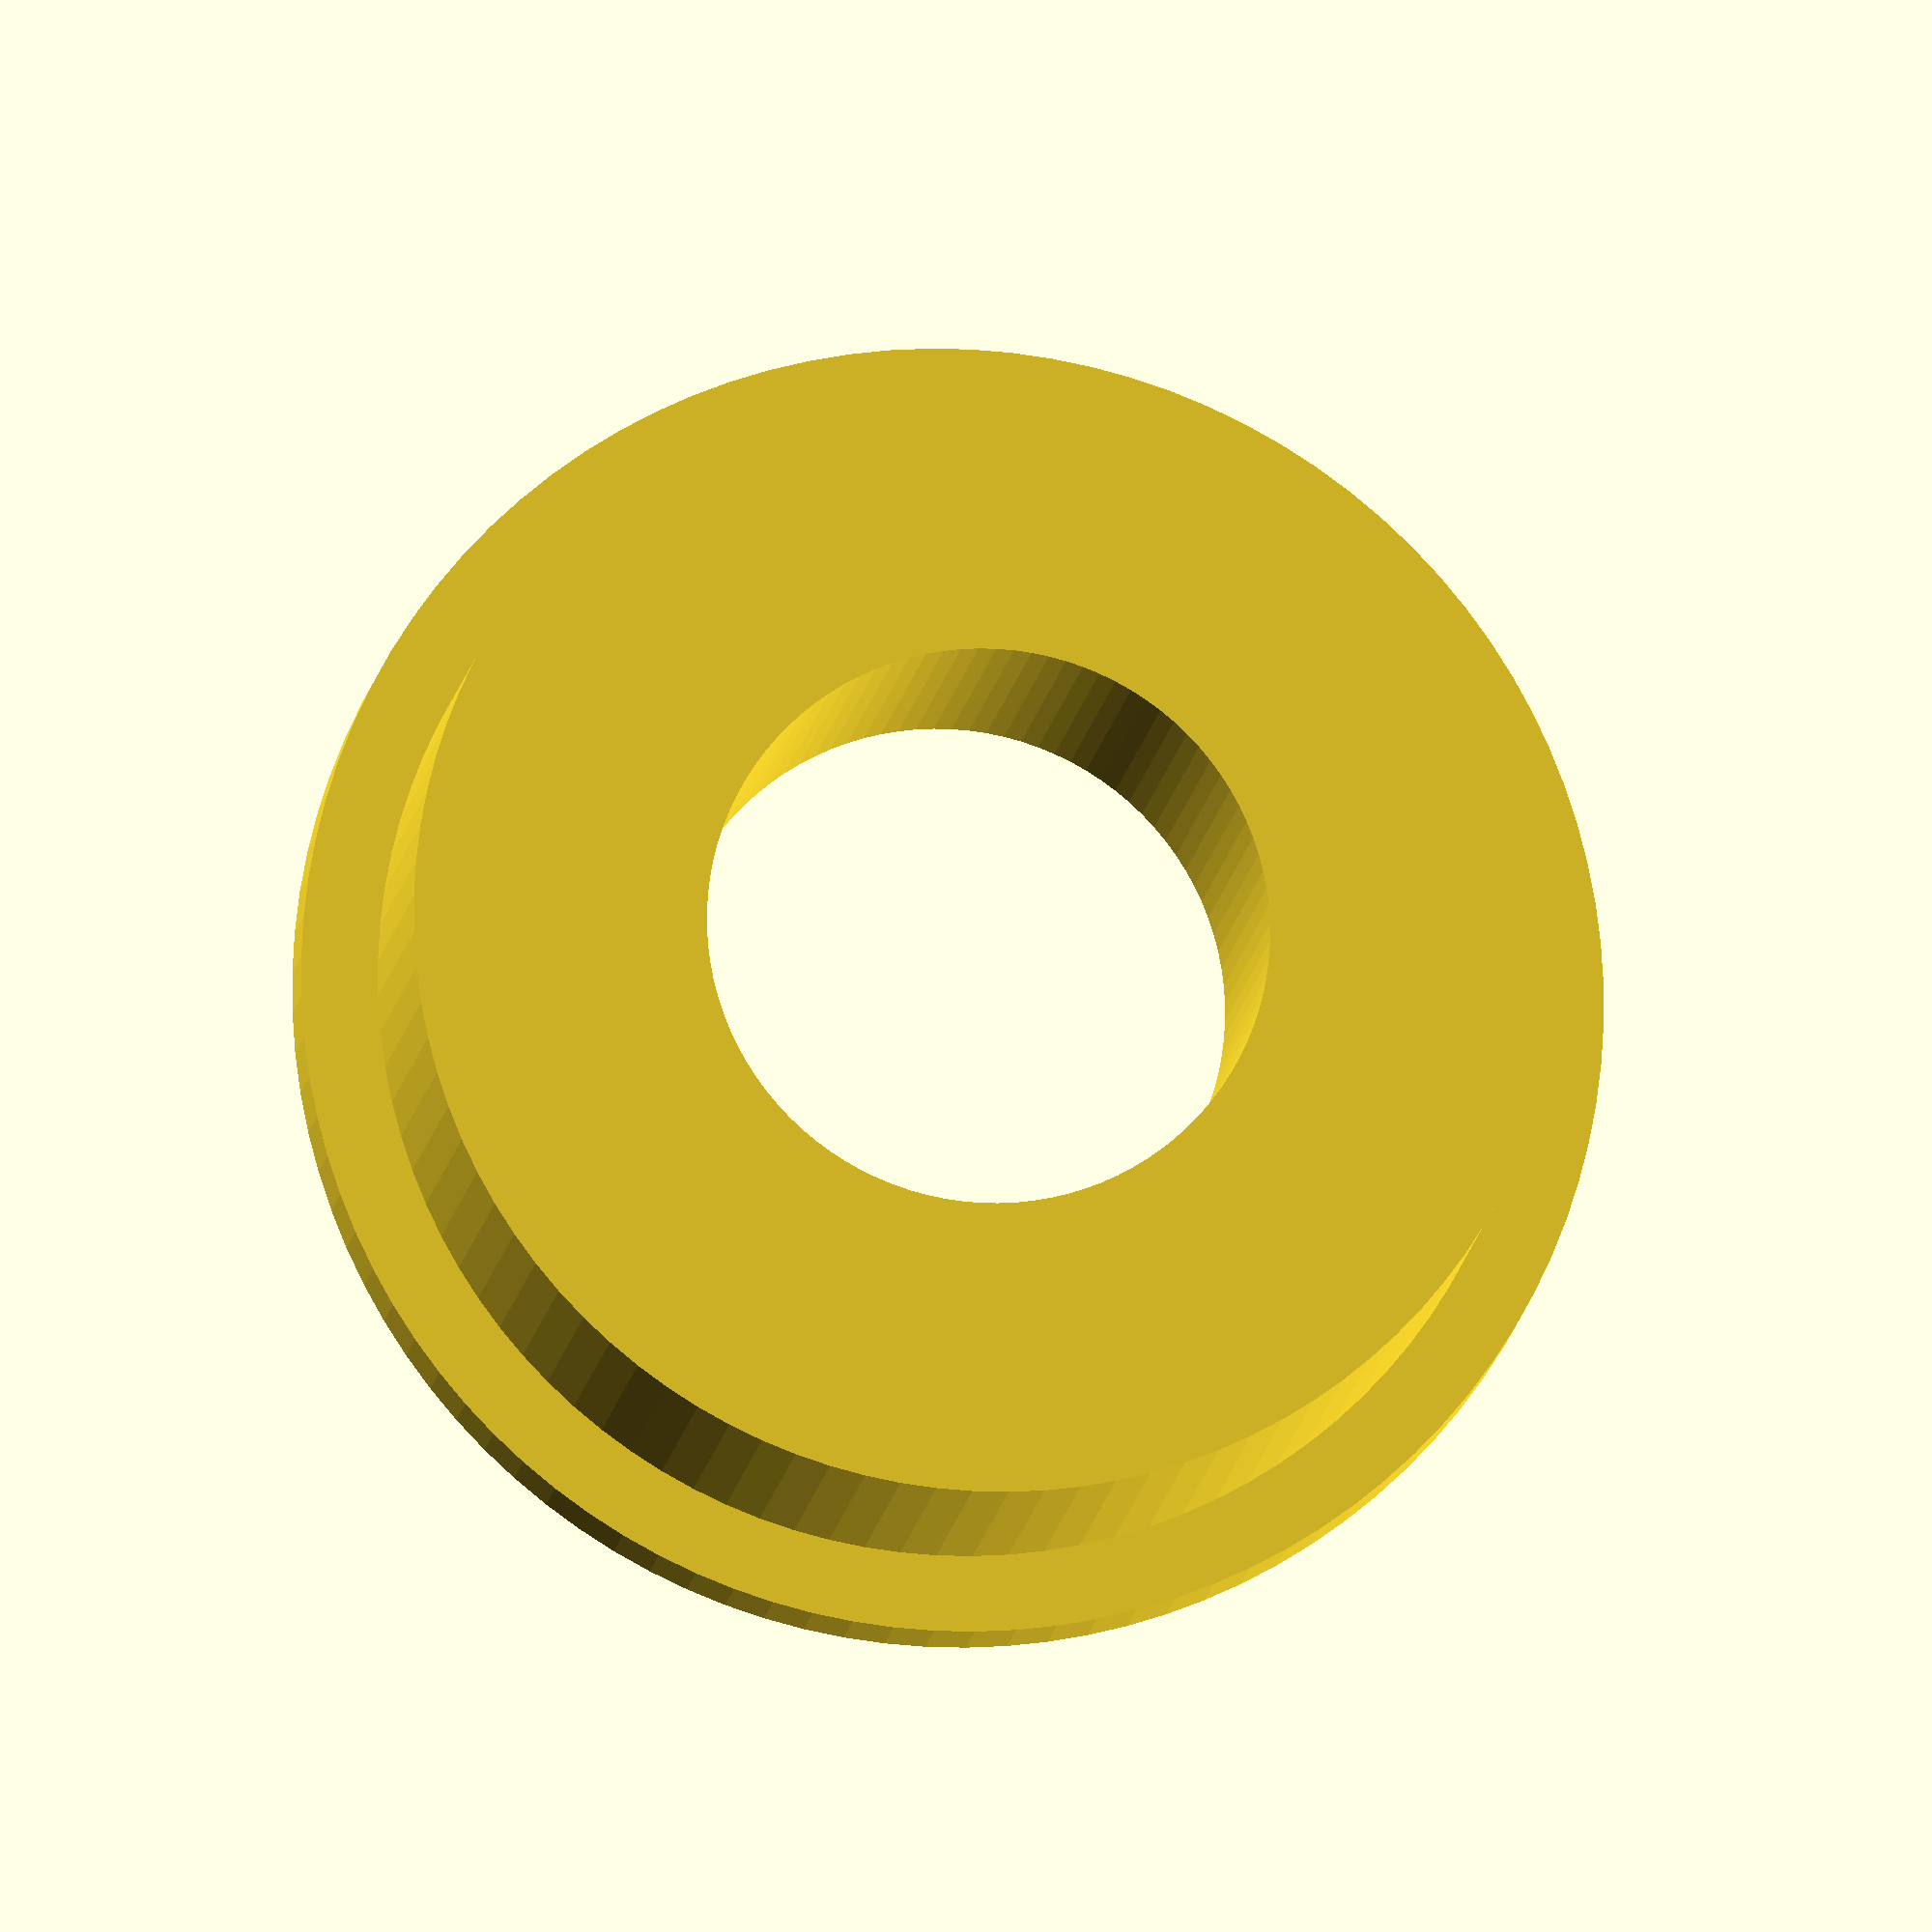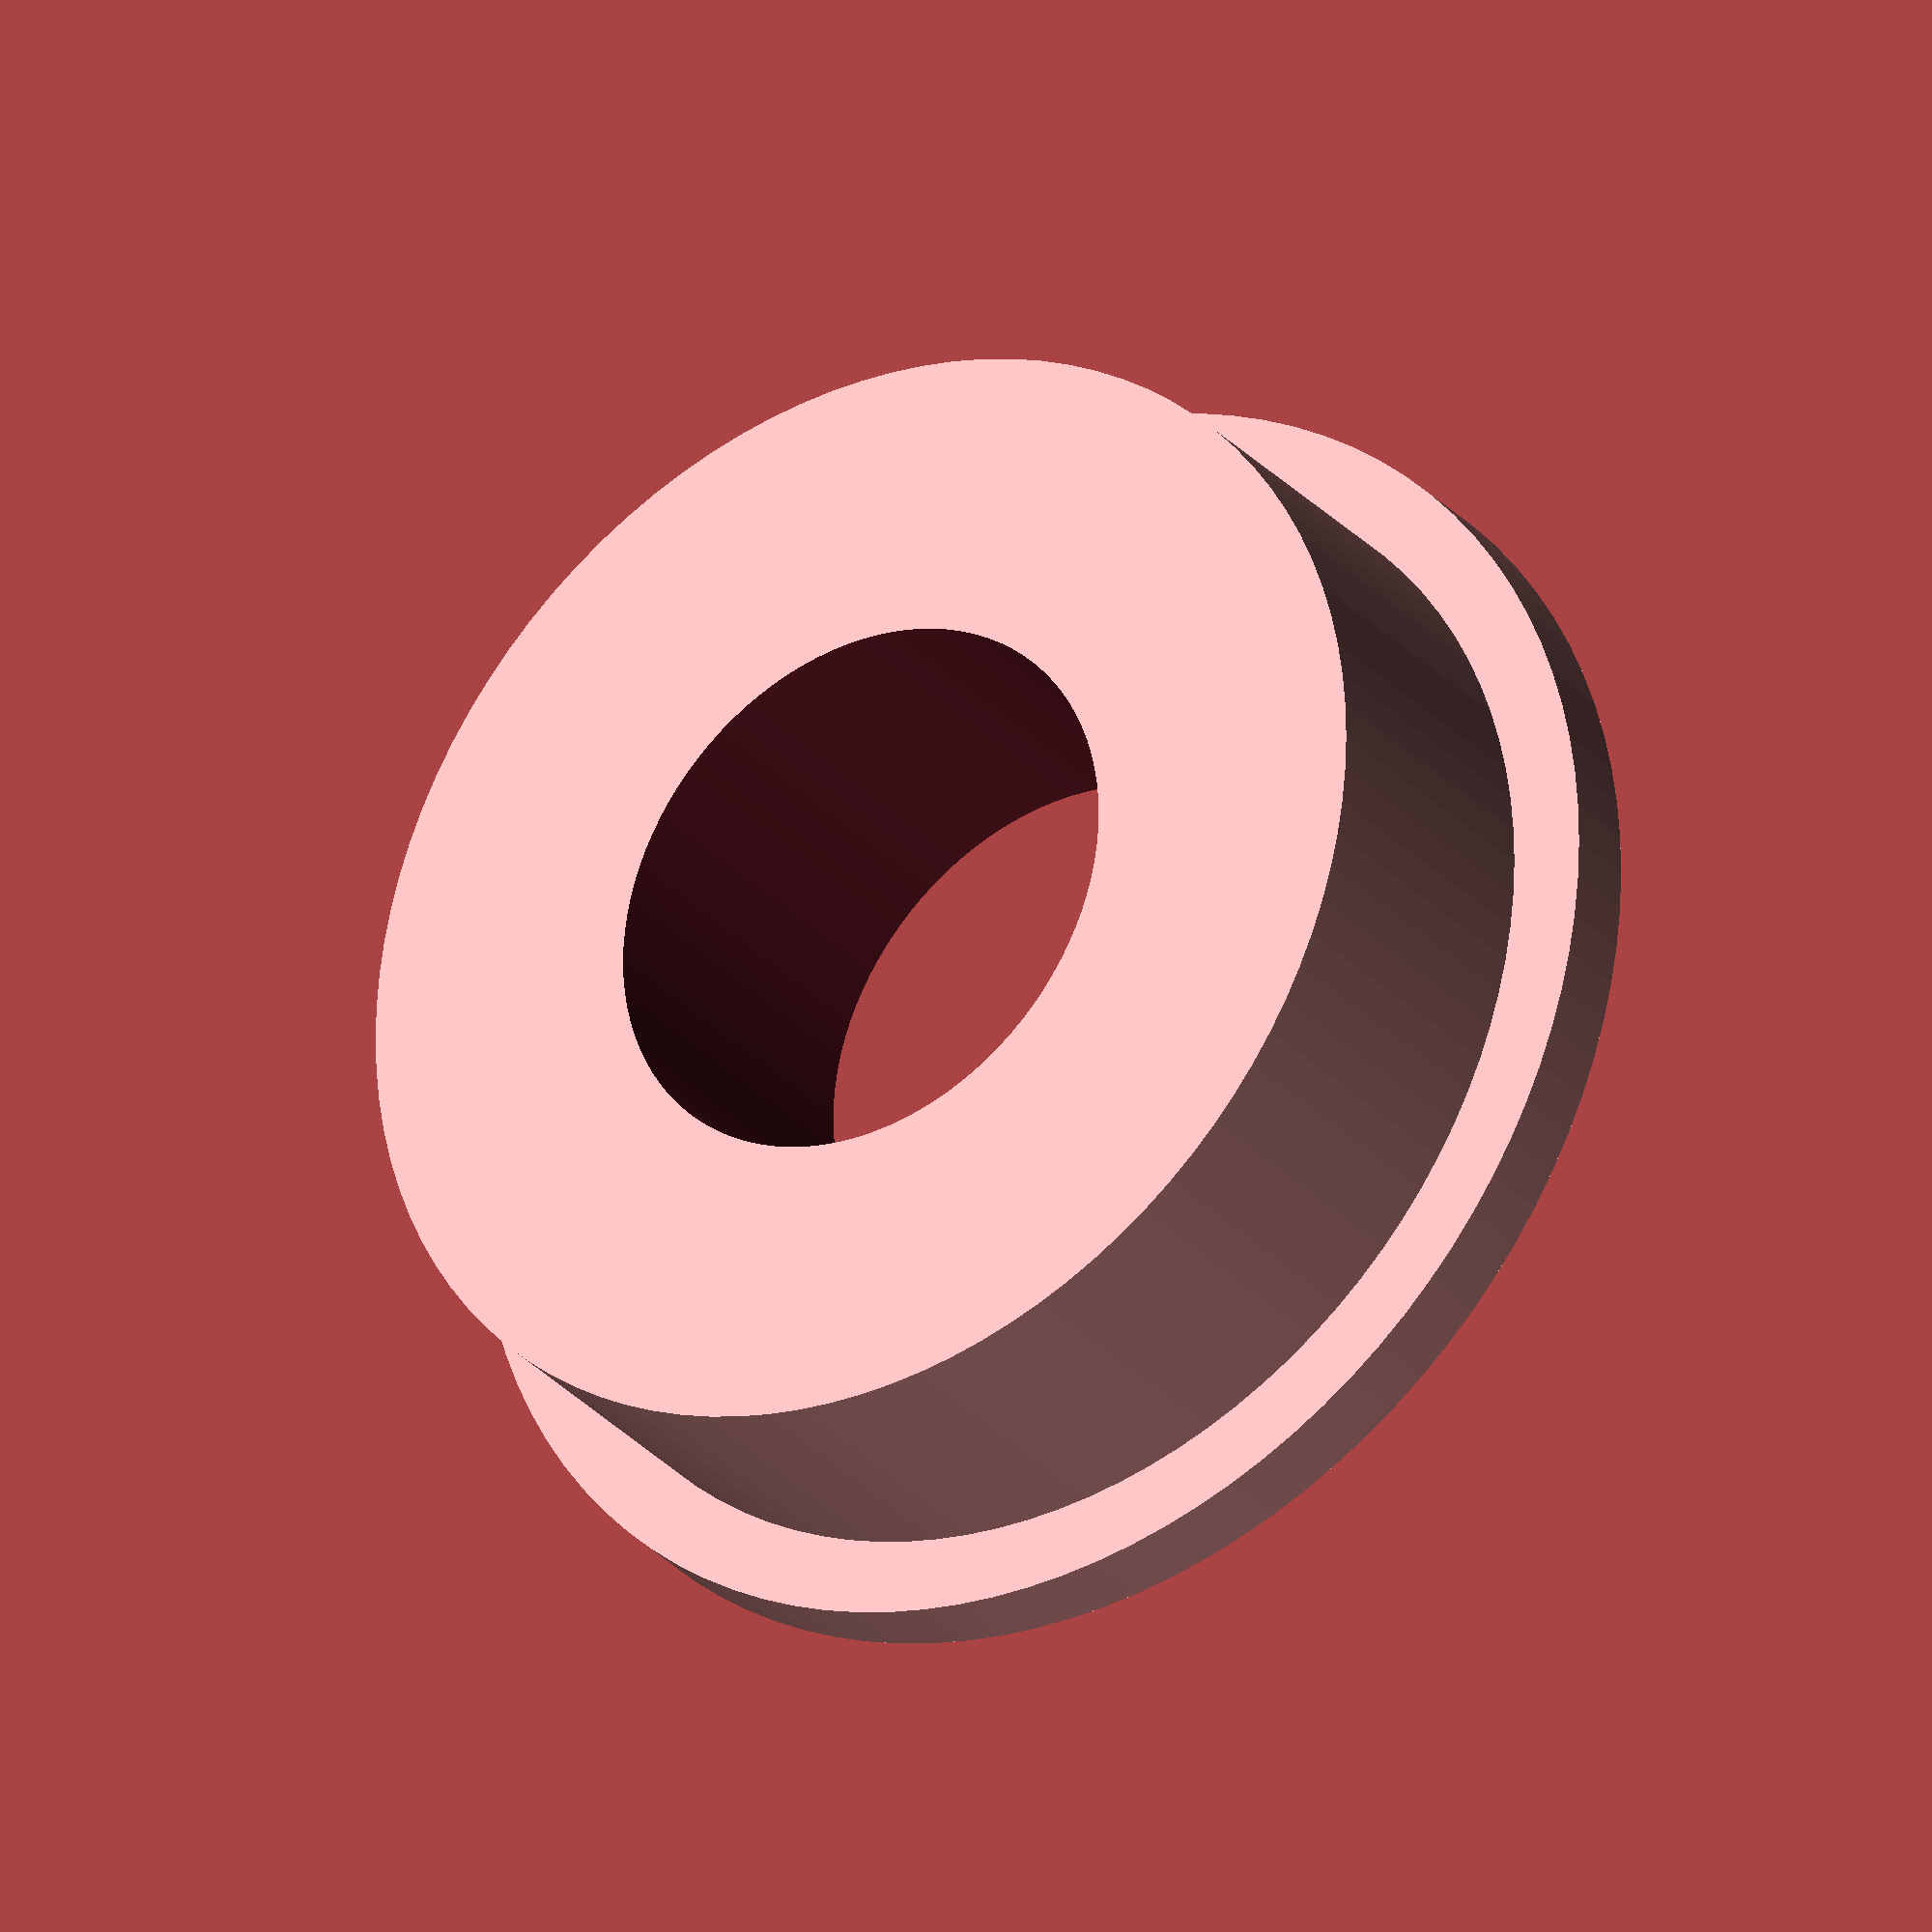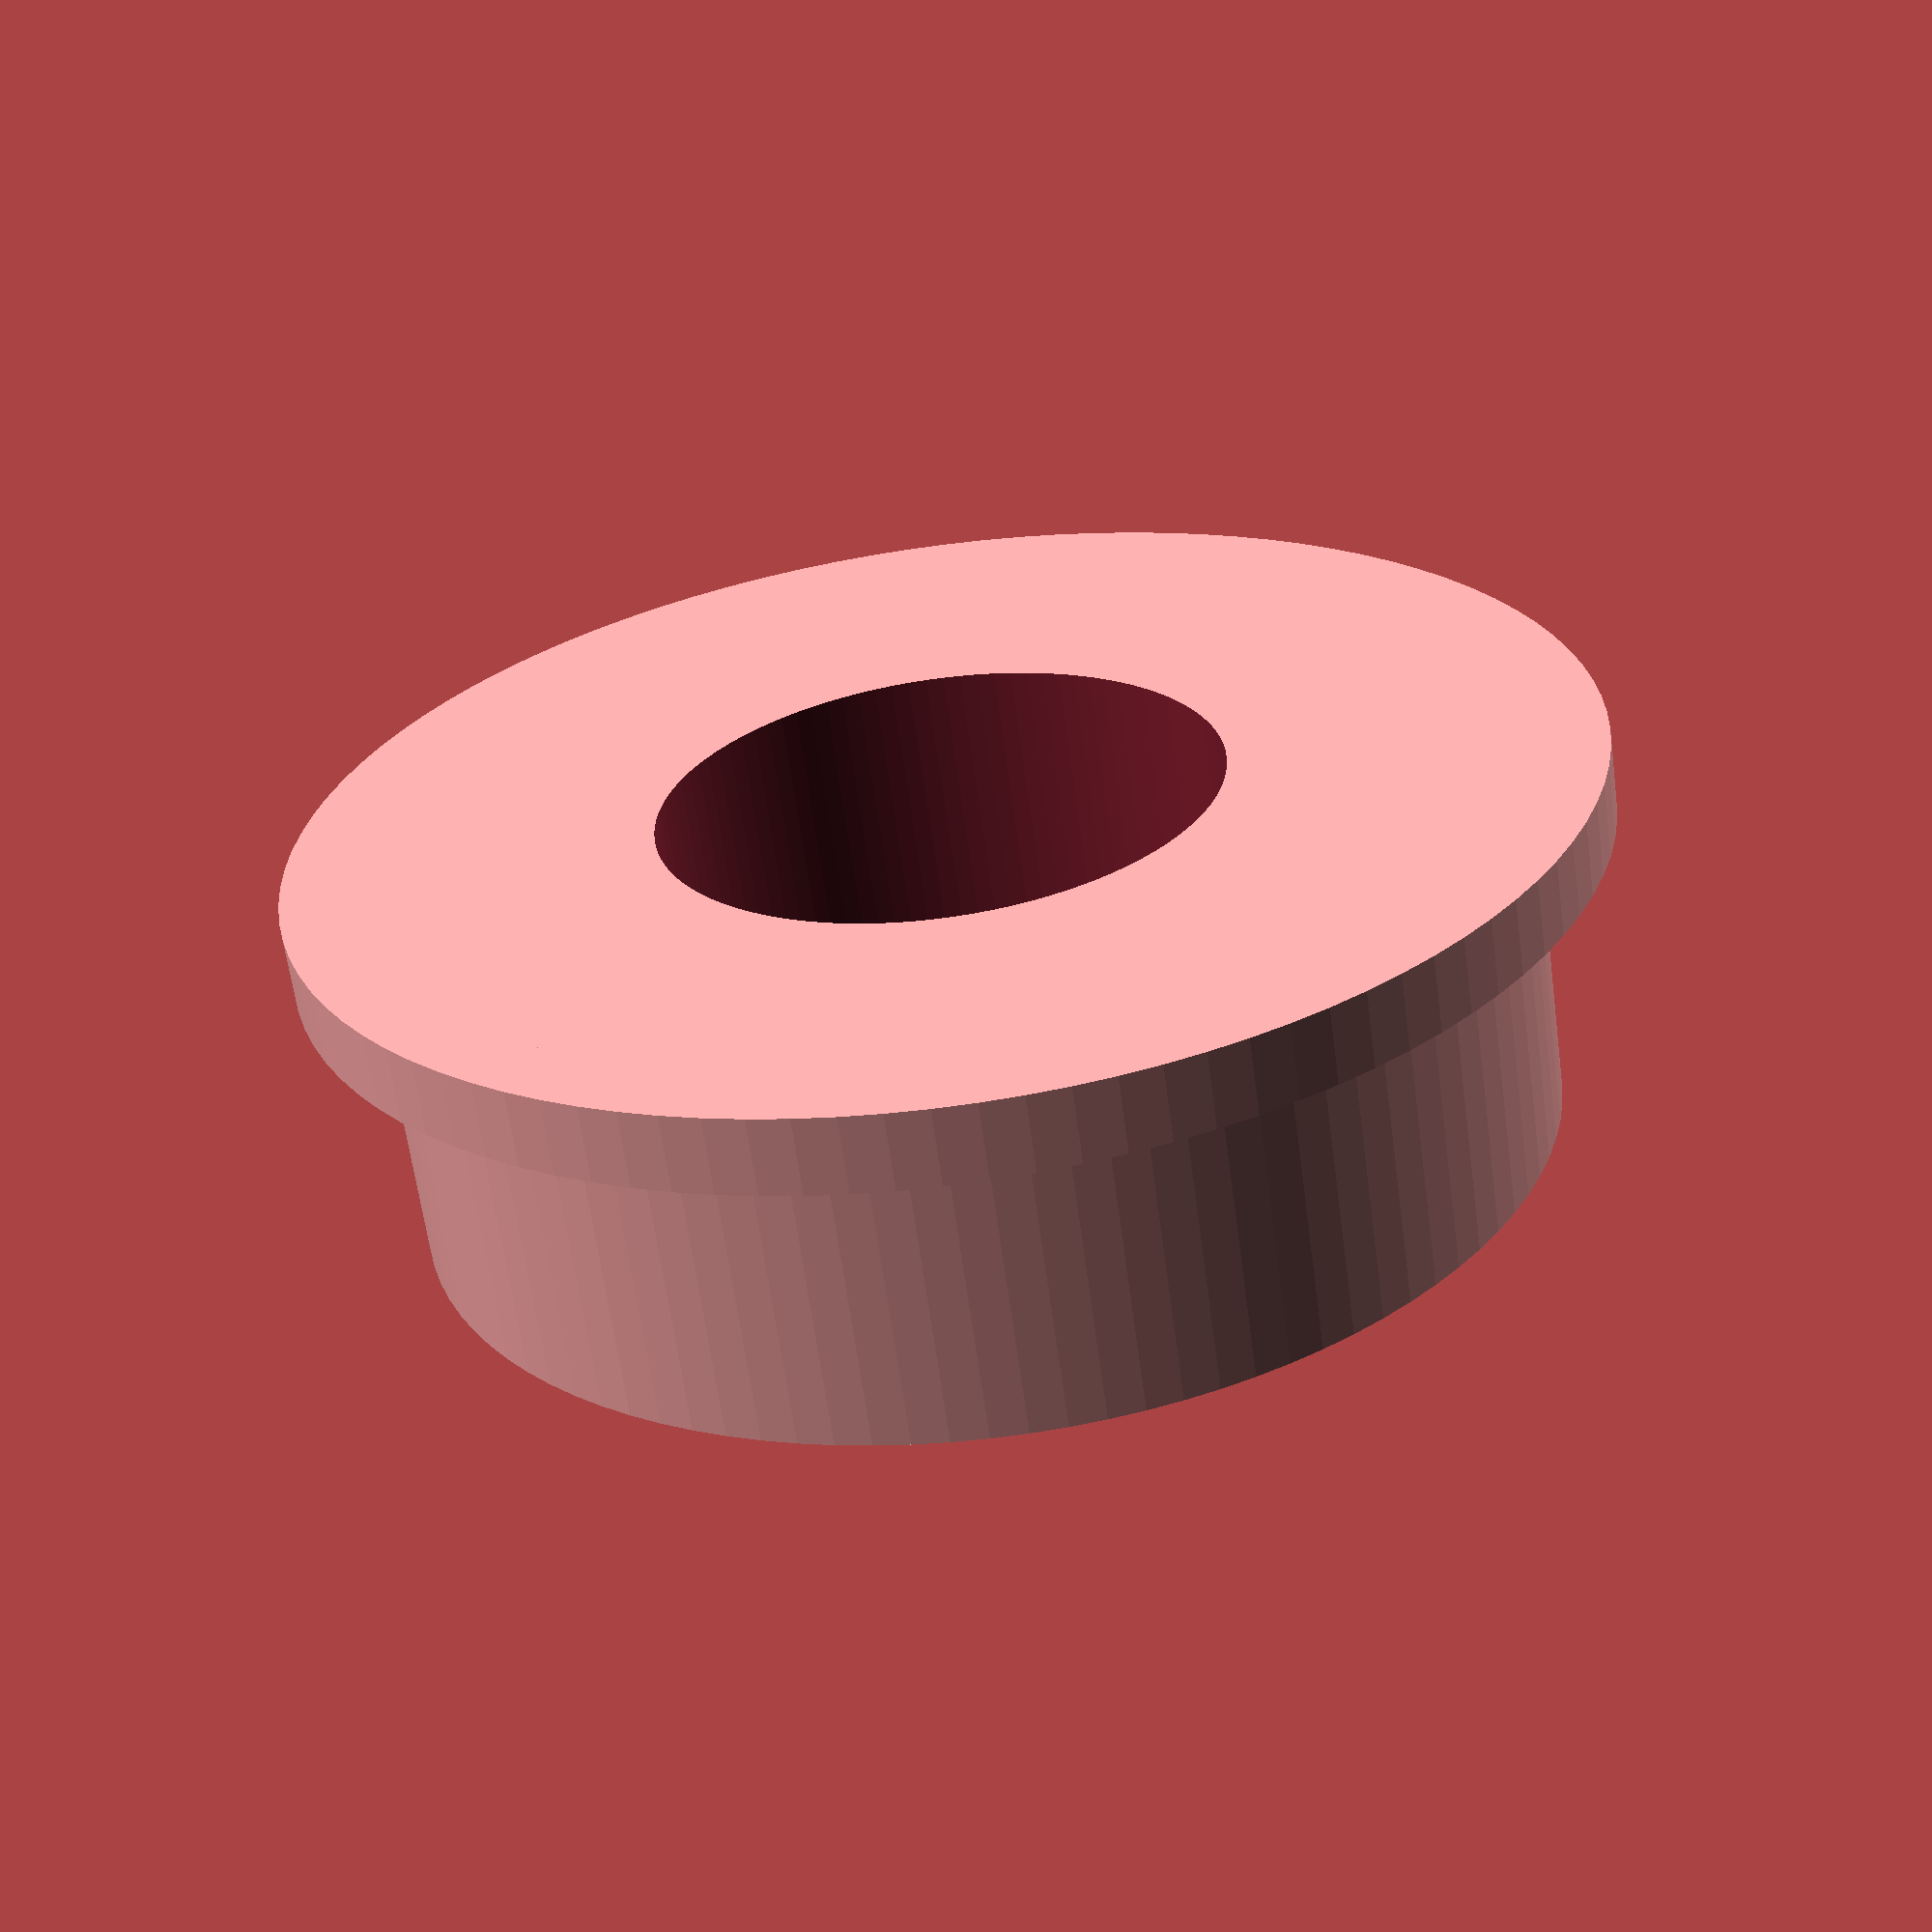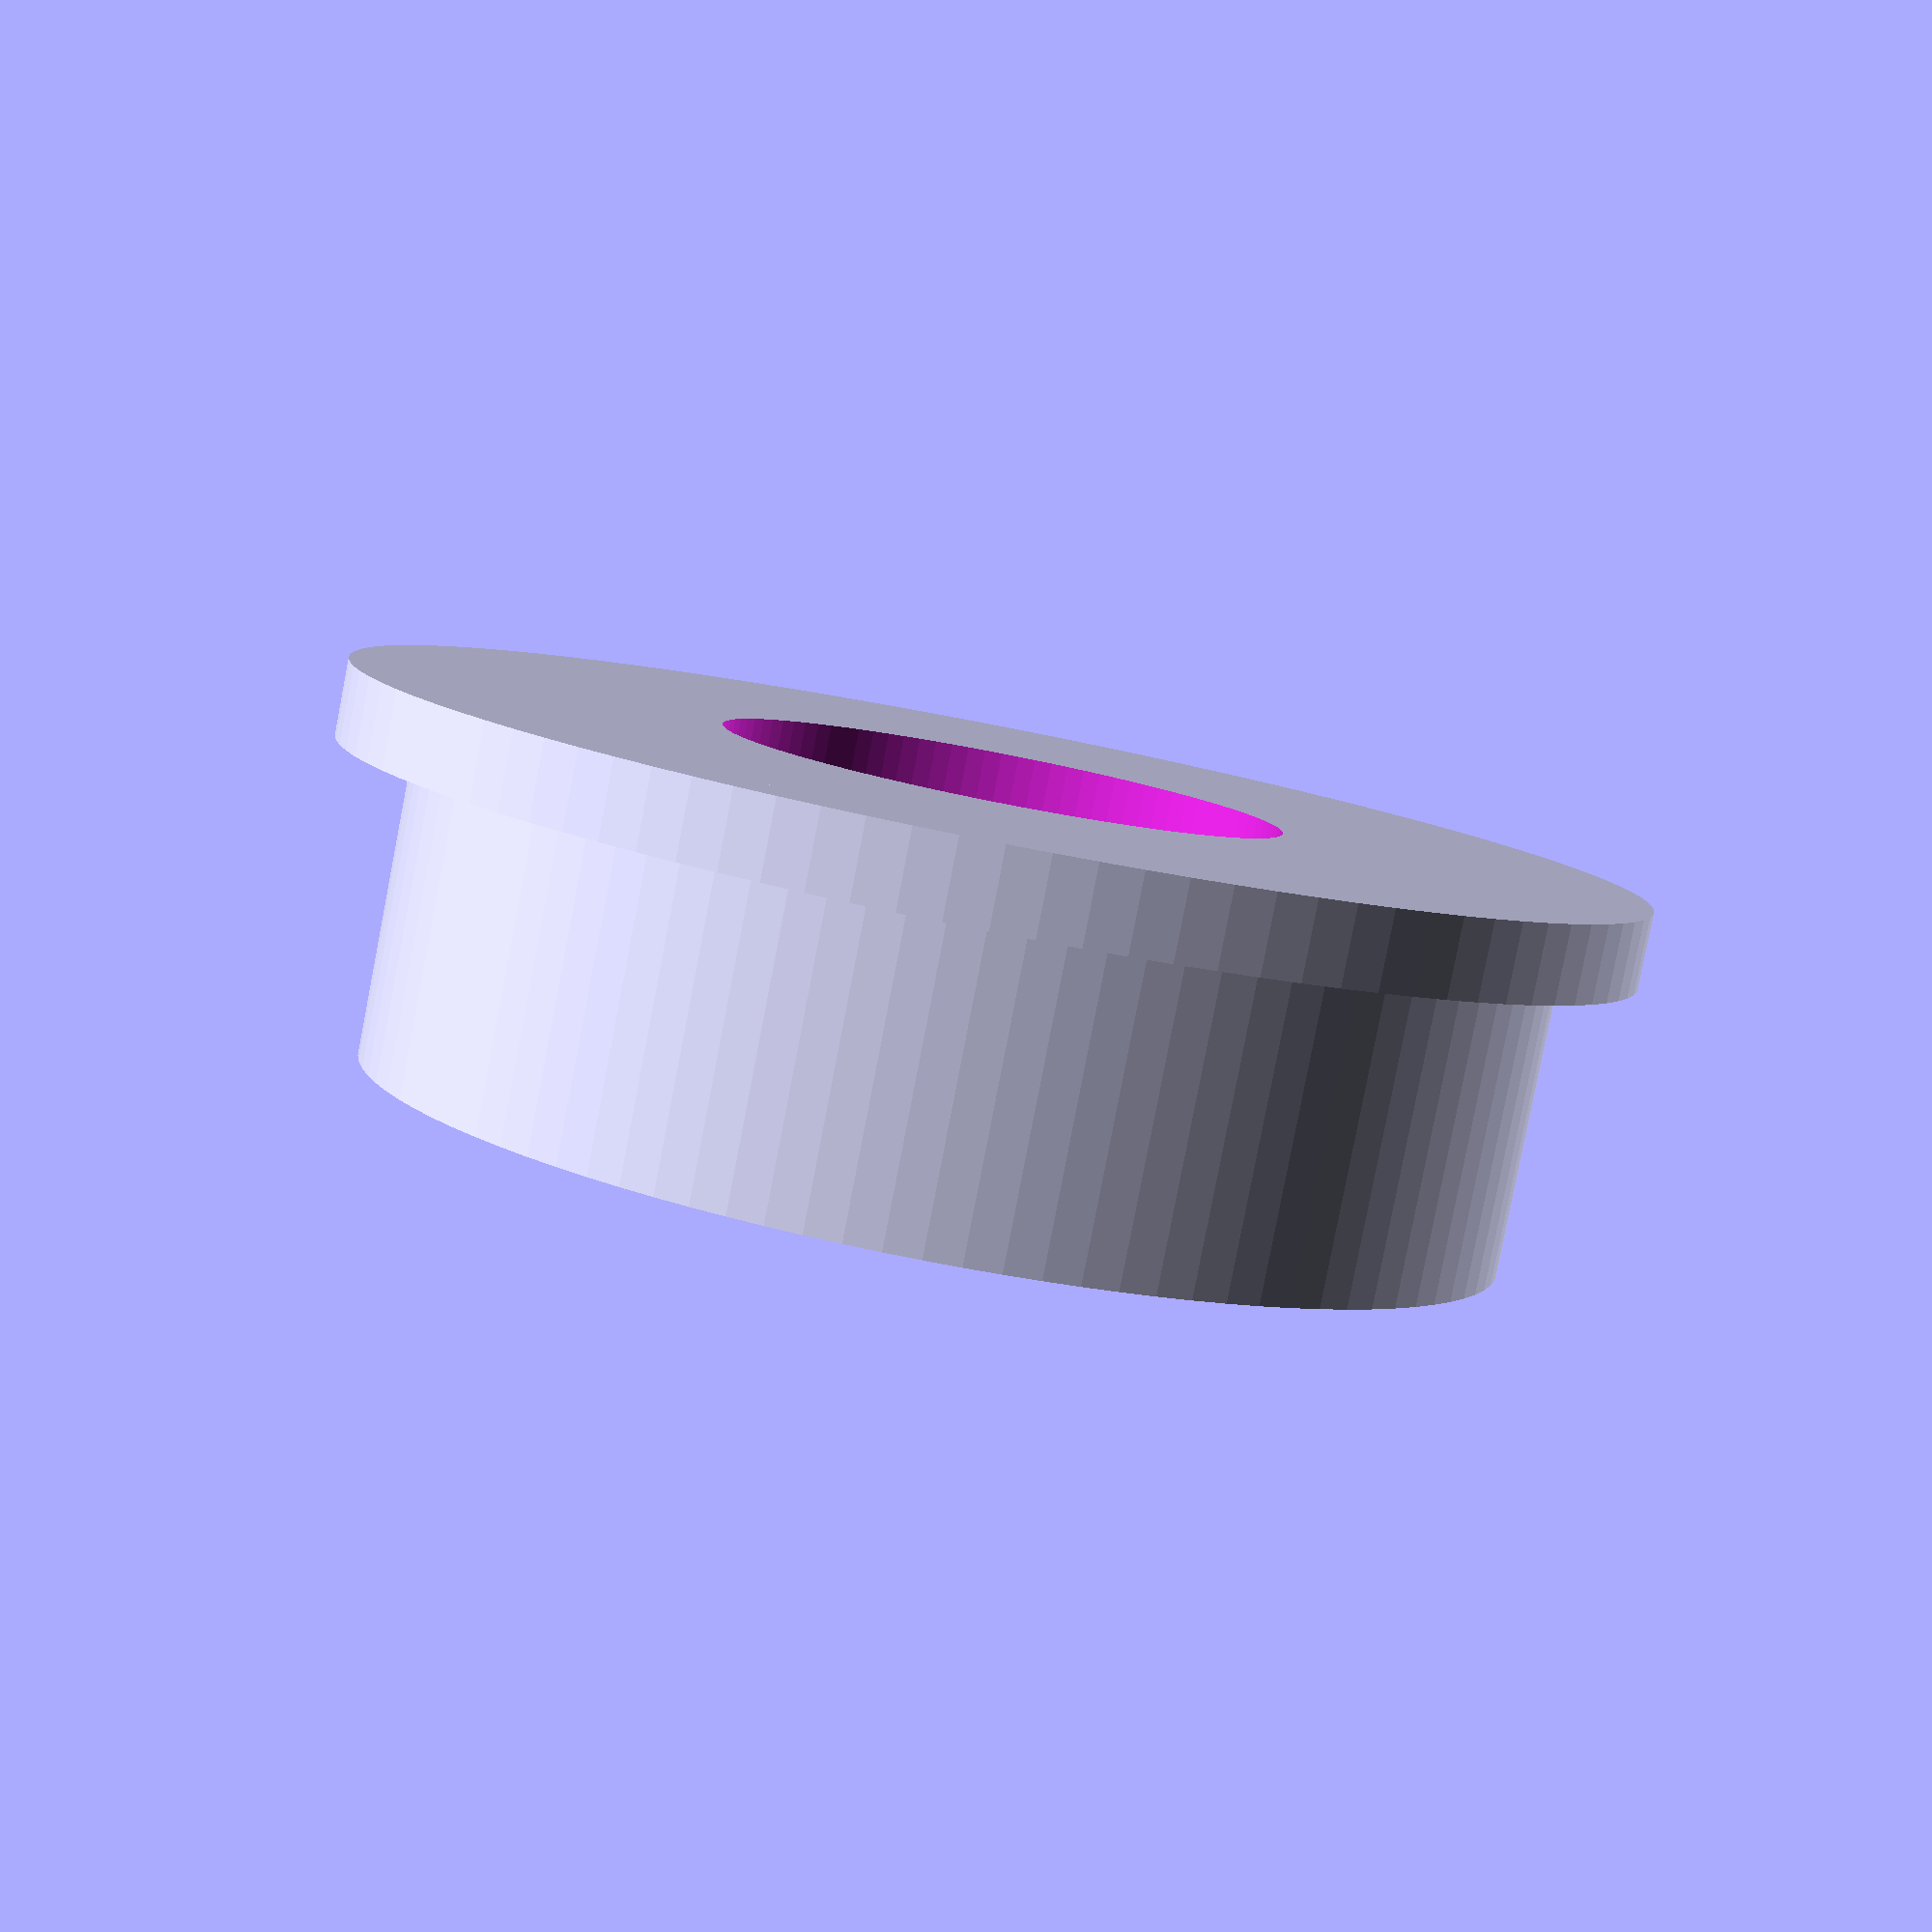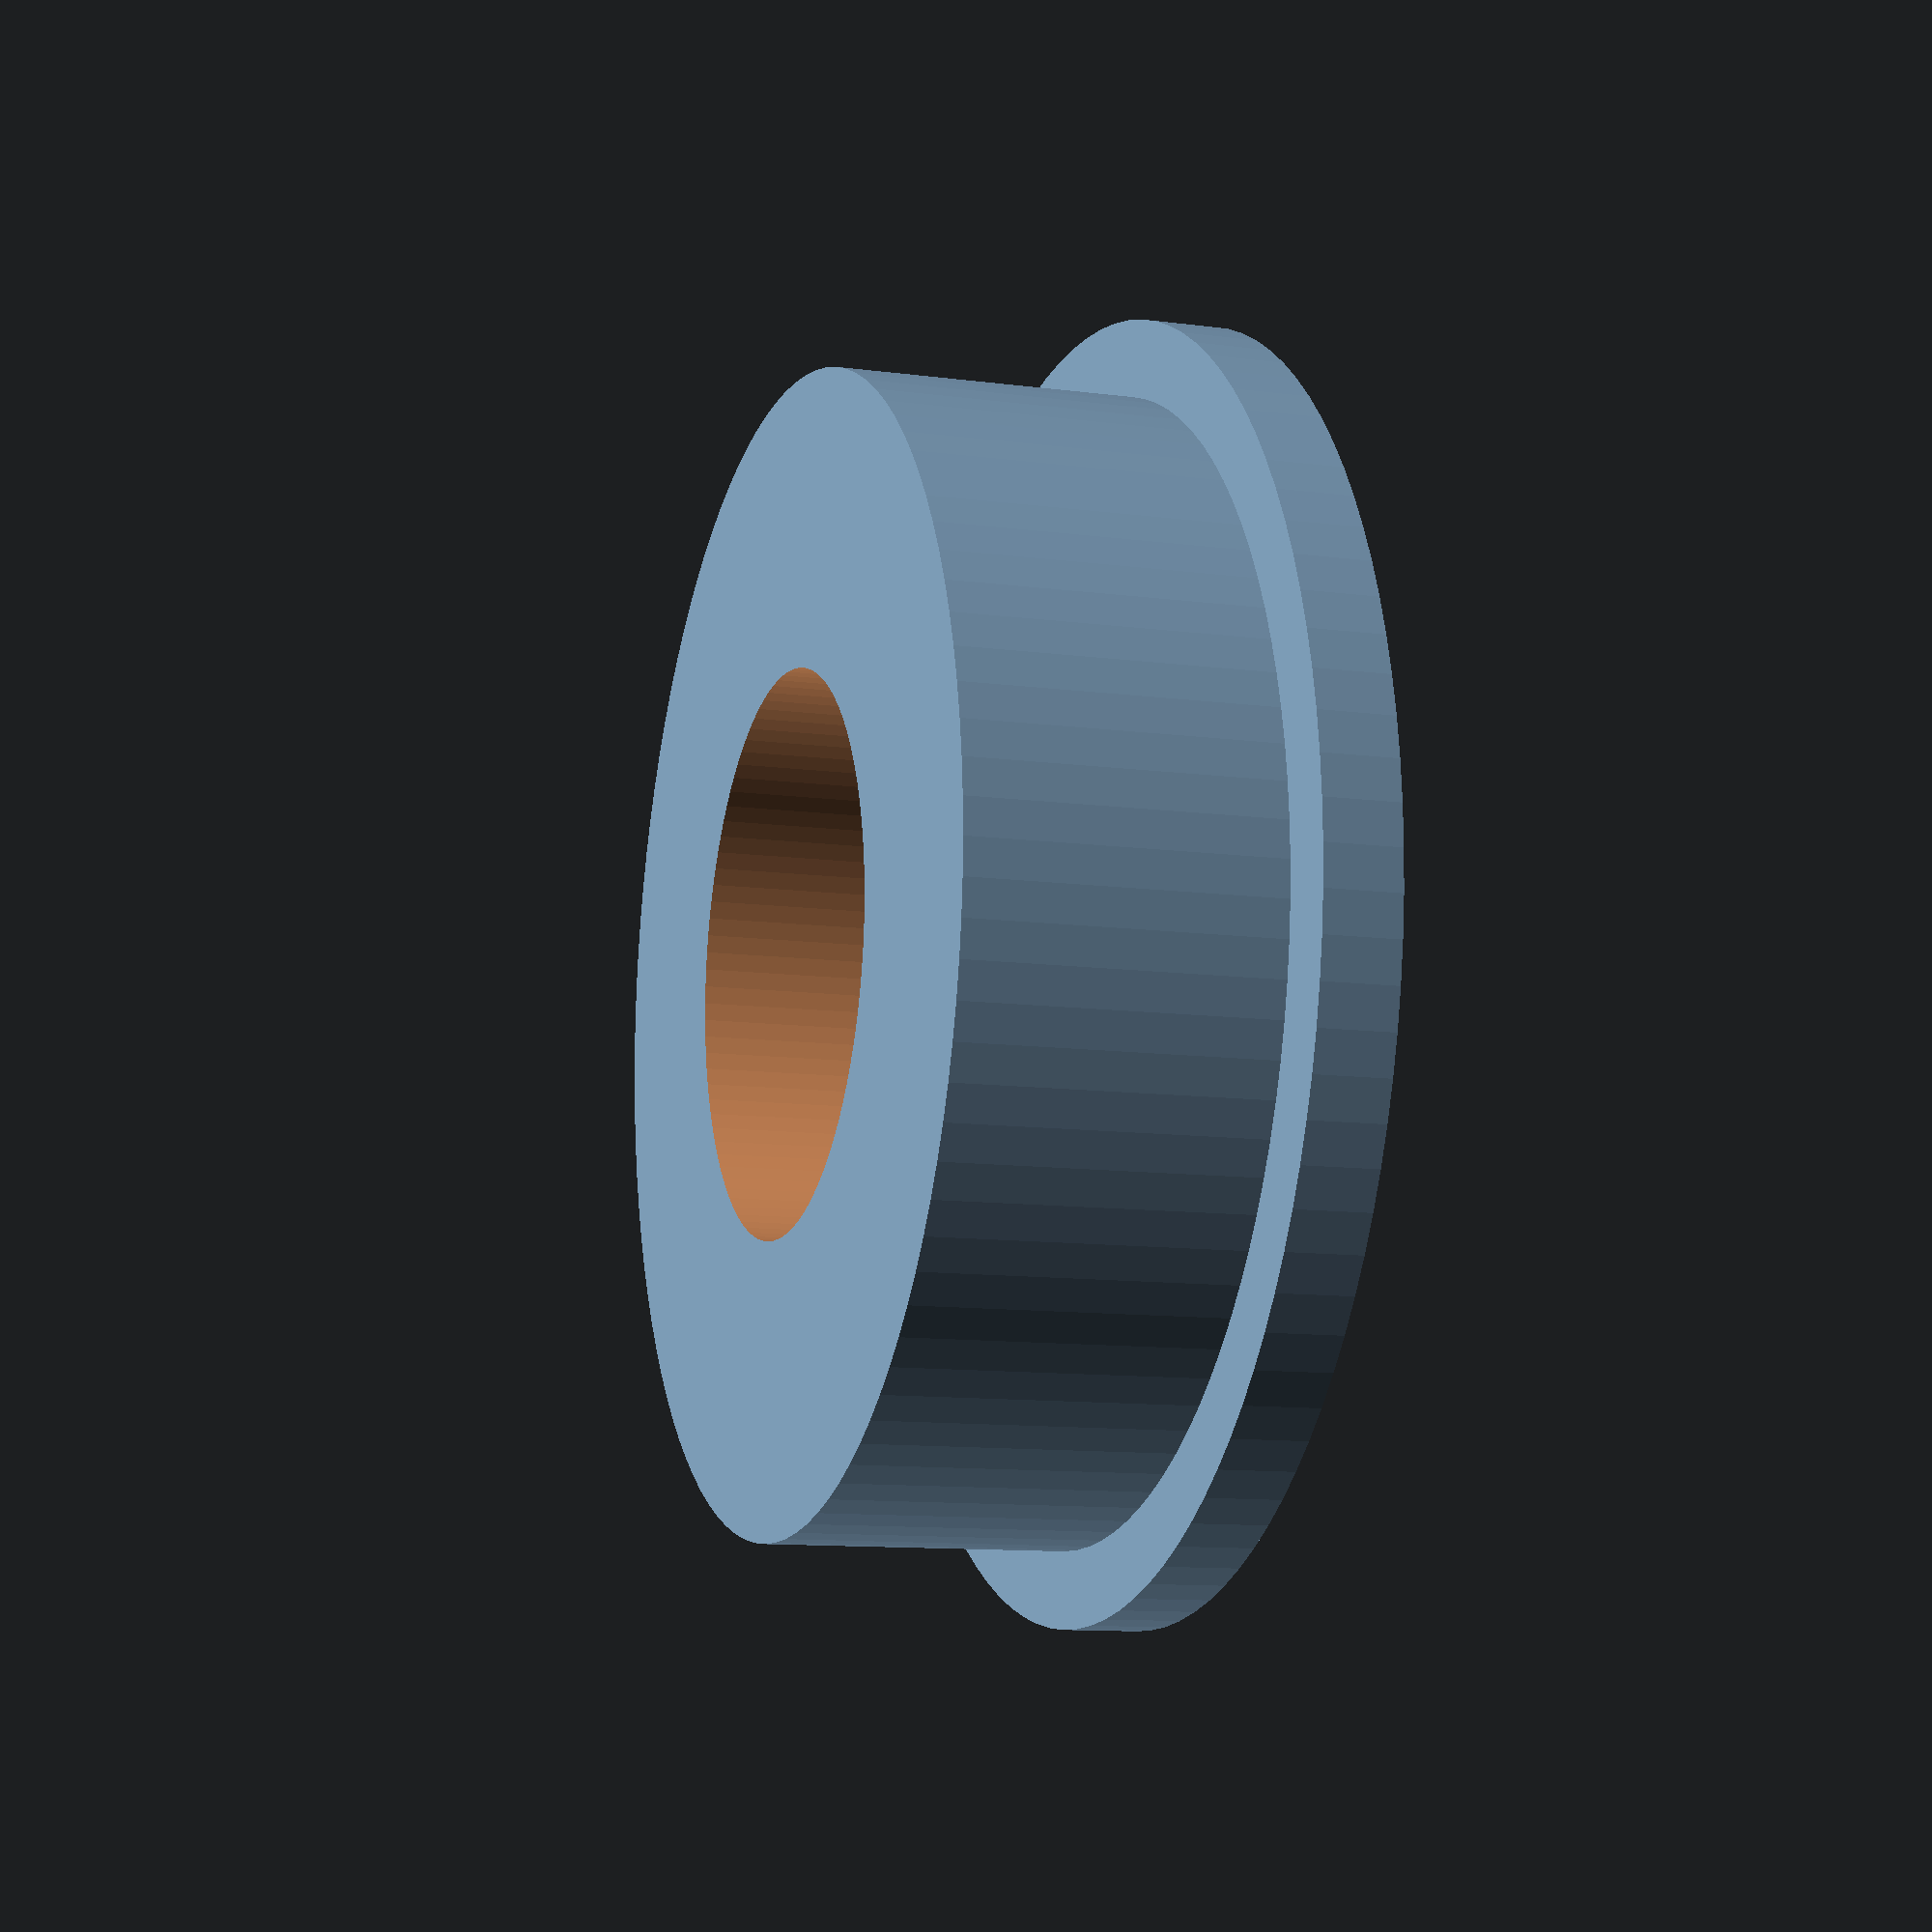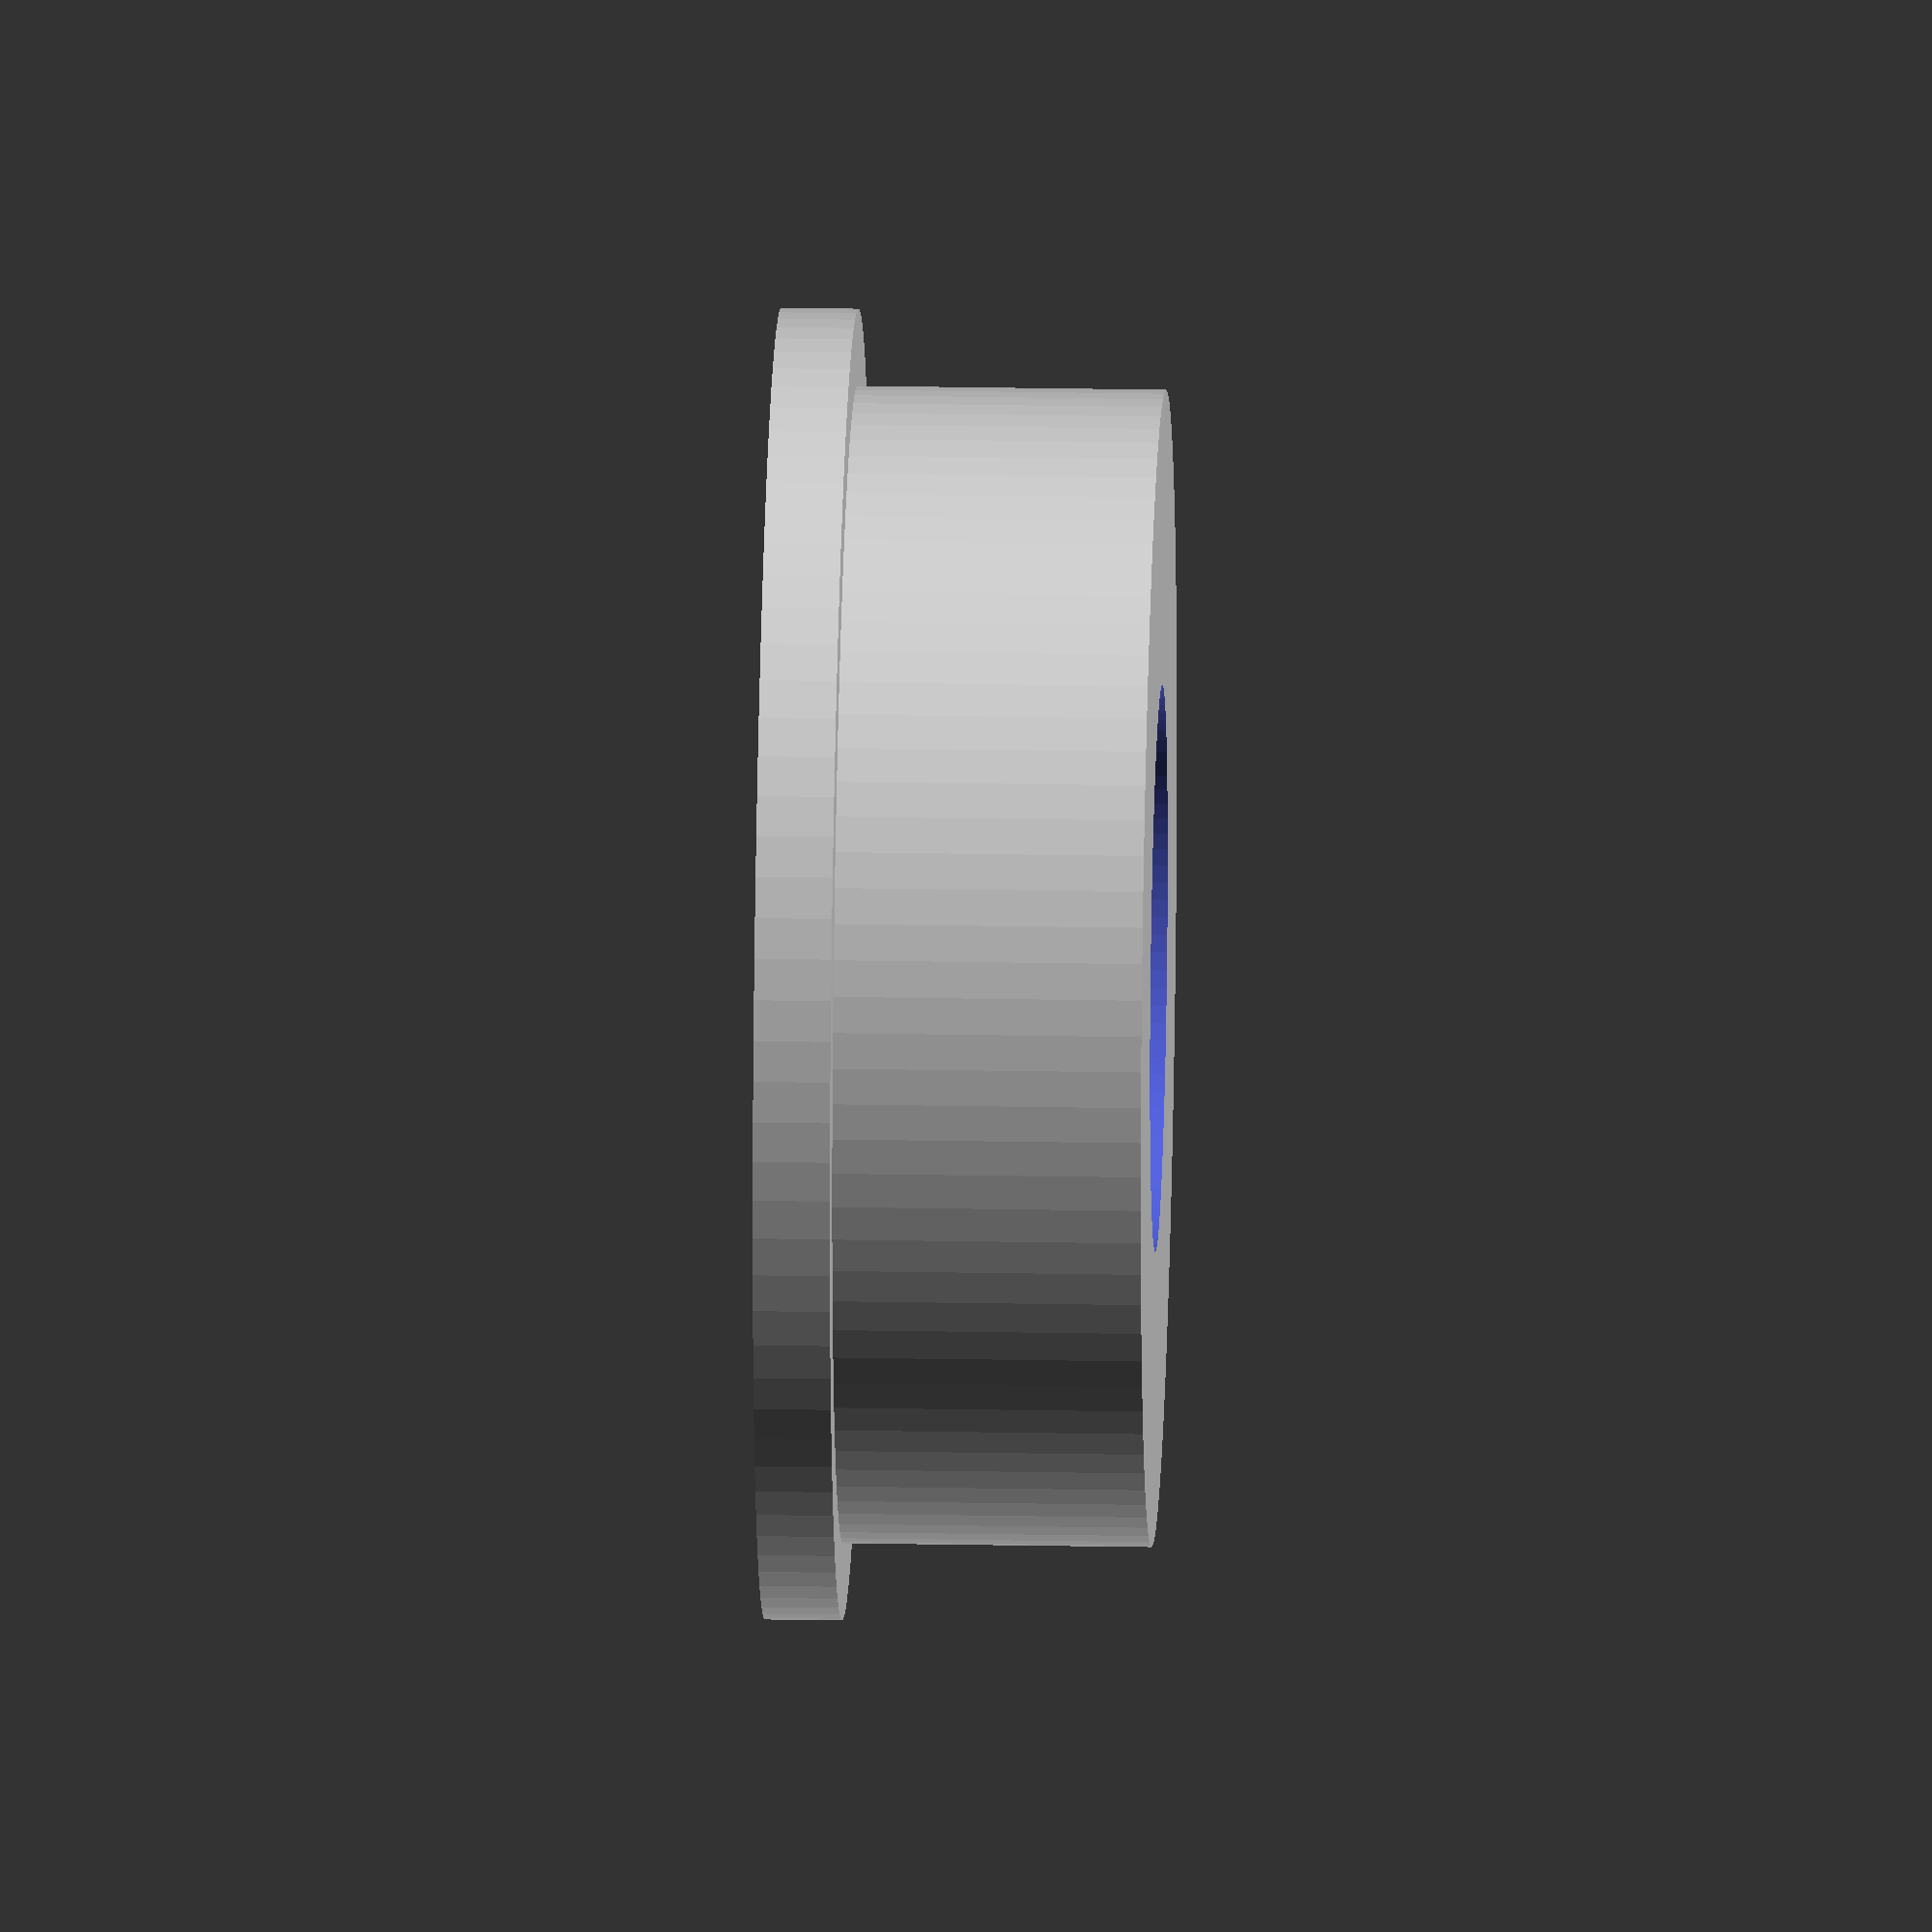
<openscad>
cameraTubeOuterDiameter = 14.2;
cameraTubeHeight = 10;
eyepieceTubeInnerDiameter = 30;
flangeHeight = 2;
flangeWidth = flangeHeight;
eyepieceCuffHeight = 20;
clearance = 0.25;

$fn = 100;
overcut = 0.01;
adapterDiameter = eyepieceTubeInnerDiameter; // clearance is microscope tube
adapterHeight = cameraTubeHeight;

difference() {
    union () {
        cylinder(h=adapterHeight, d=adapterDiameter);
        cylinder(h=flangeHeight, d=adapterDiameter + 2*flangeWidth);
    }
    translate([0,0,-overcut])
        cylinder(h=adapterHeight + 2*overcut, 
            d=cameraTubeOuterDiameter + 2*clearance);
}

</openscad>
<views>
elev=12.1 azim=343.6 roll=353.3 proj=o view=wireframe
elev=208.9 azim=129.7 roll=147.0 proj=o view=wireframe
elev=63.4 azim=284.0 roll=187.7 proj=p view=wireframe
elev=262.7 azim=331.0 roll=11.0 proj=p view=wireframe
elev=11.1 azim=288.3 roll=71.8 proj=p view=solid
elev=156.5 azim=110.3 roll=268.2 proj=o view=wireframe
</views>
